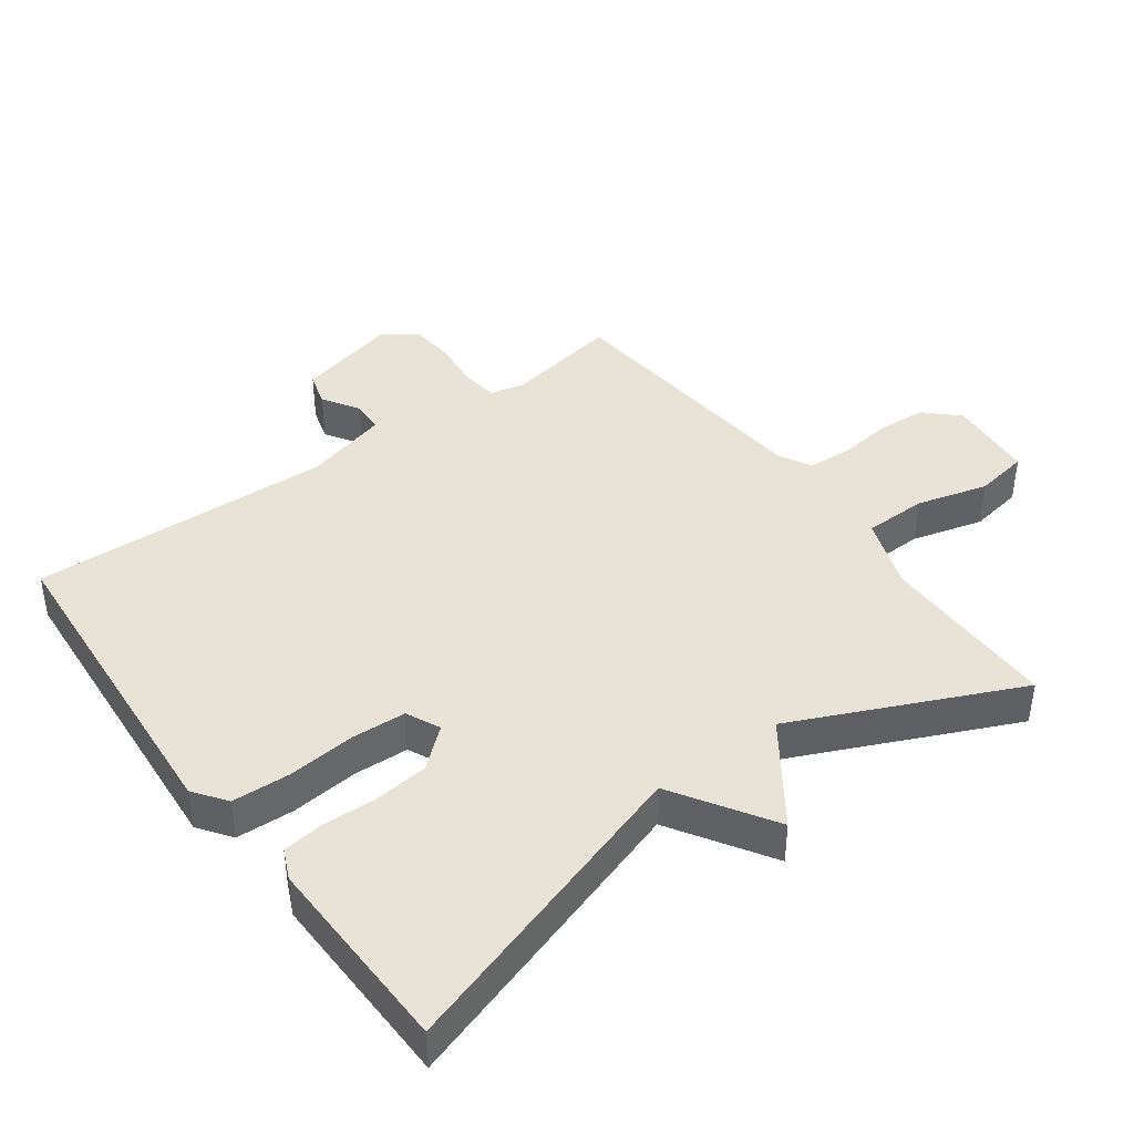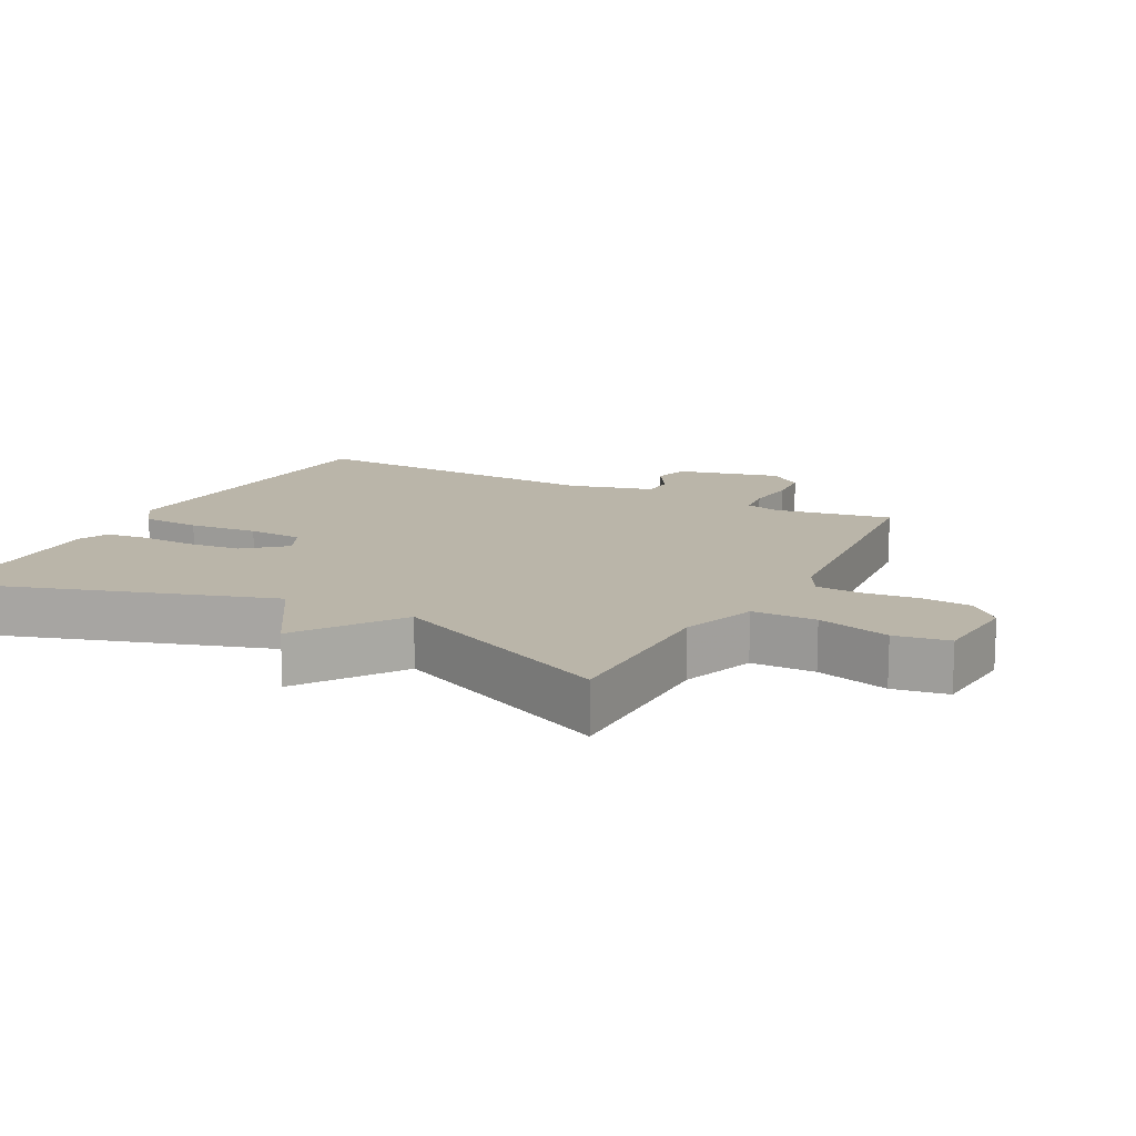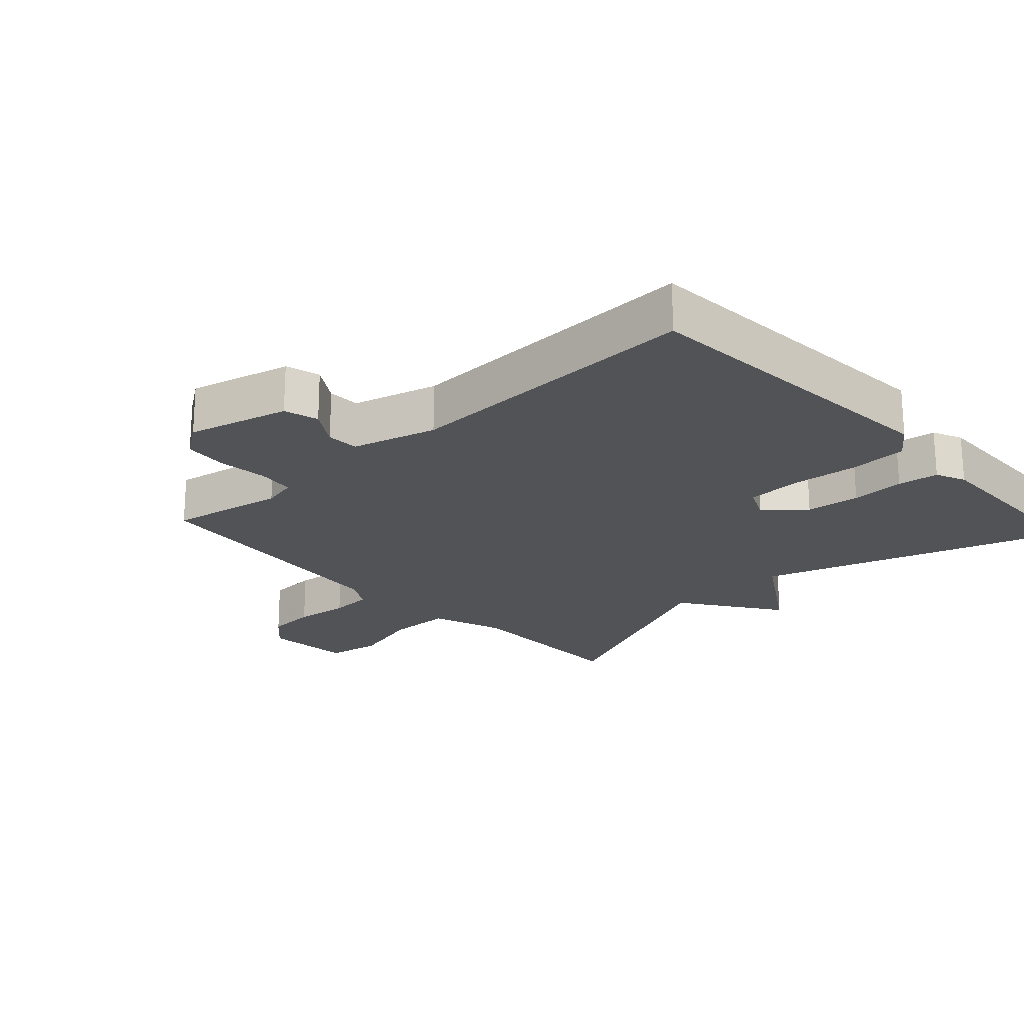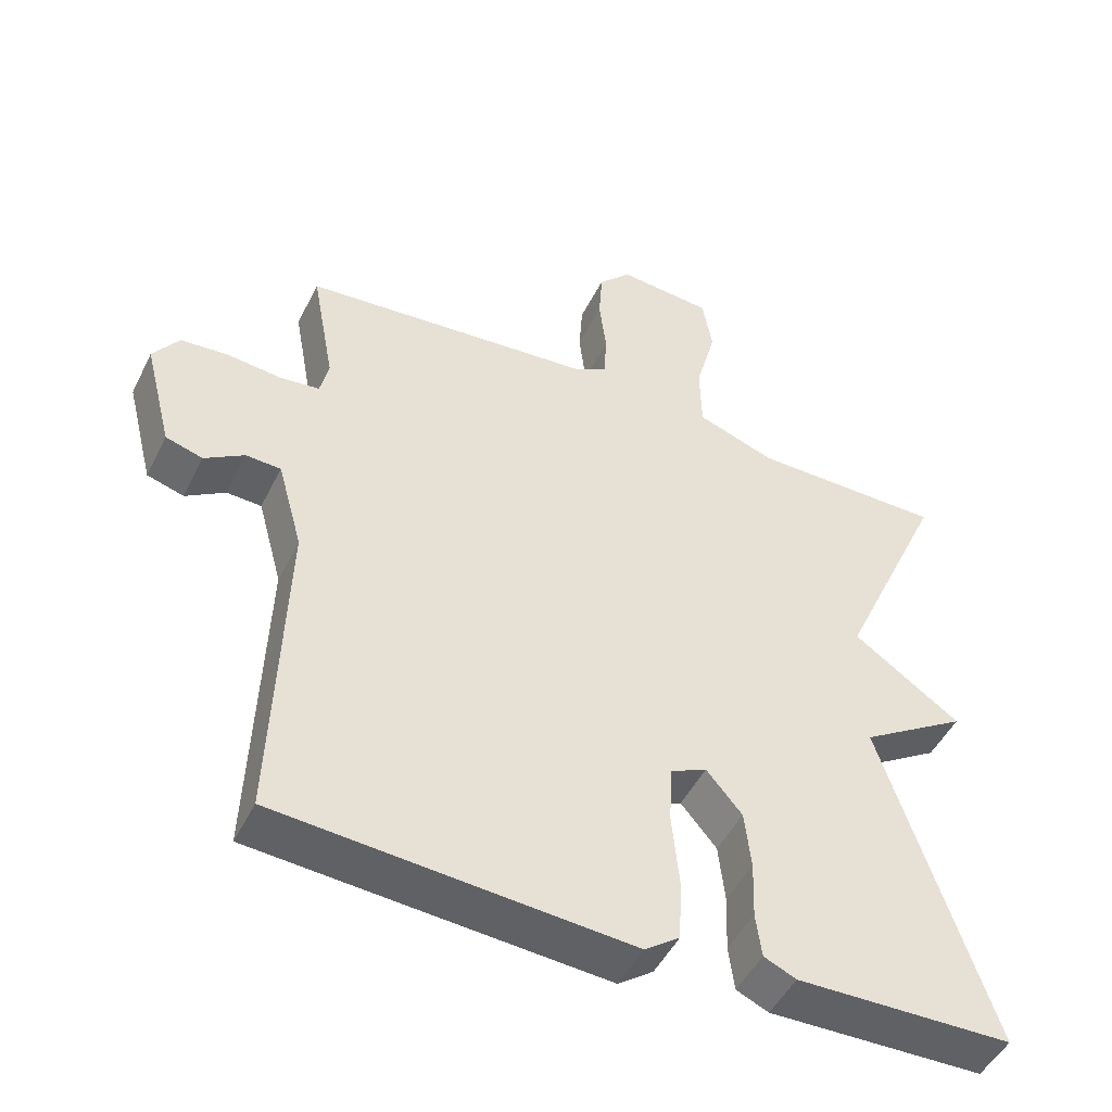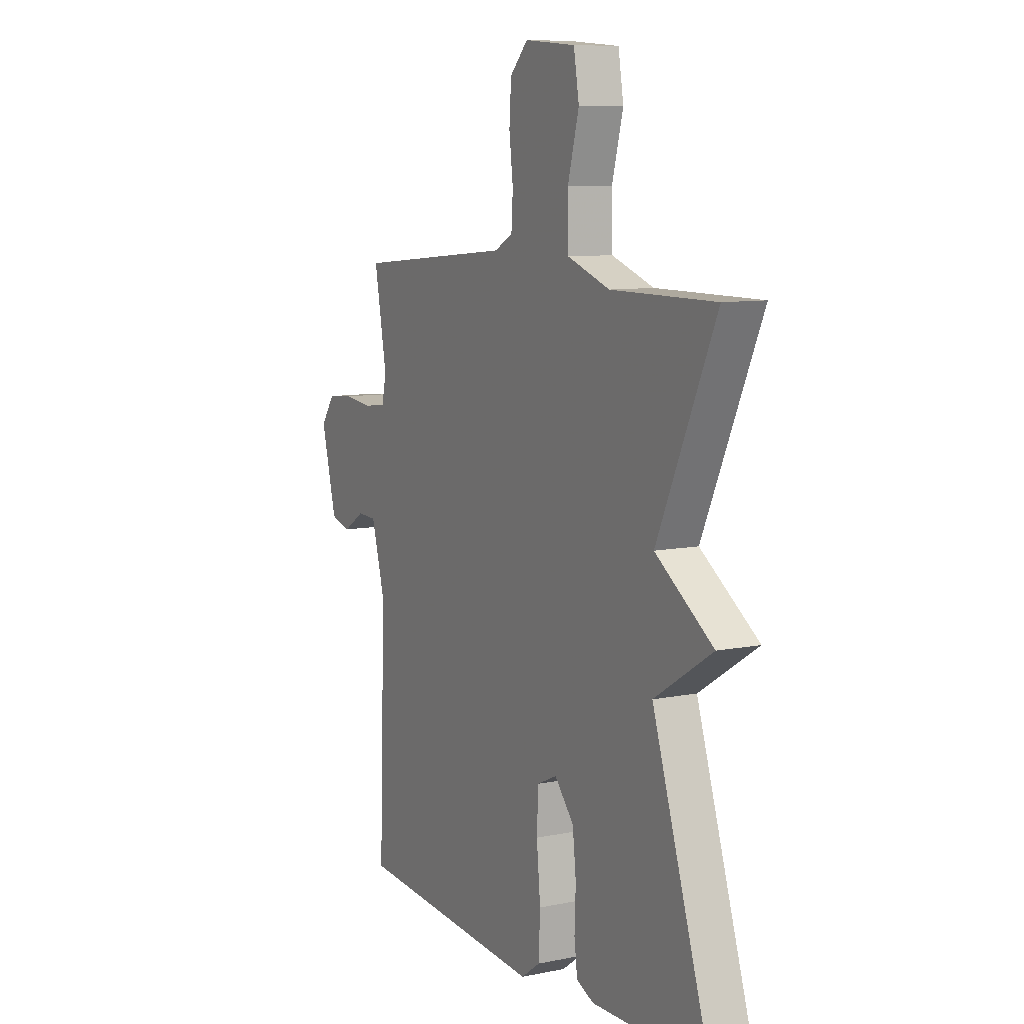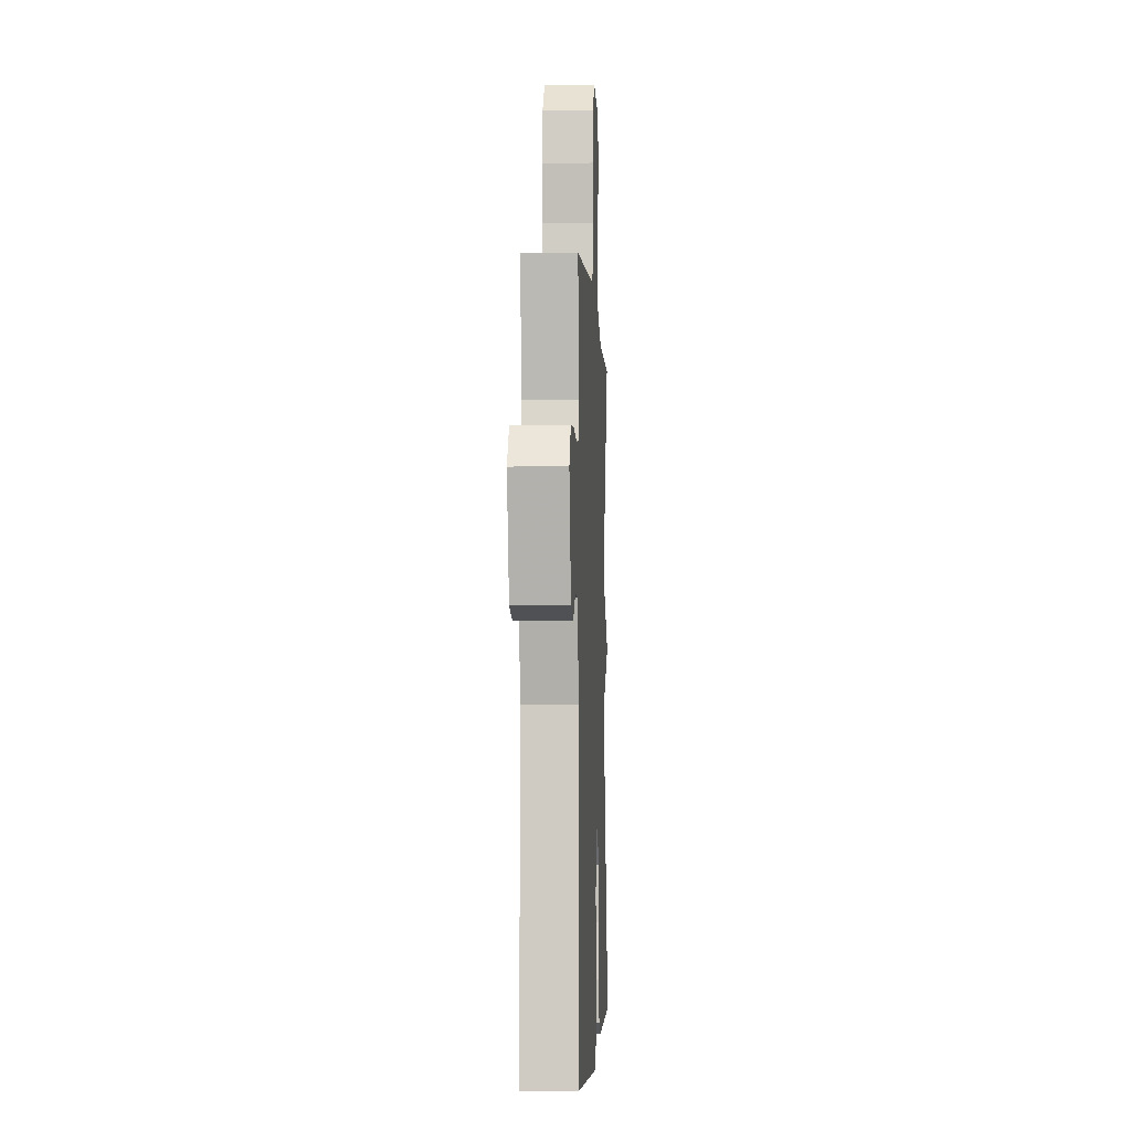
<metadata>
{"format":"obj","ext":"obj","renderer":"f3d","projection":"perspective","resolution":1024,"background":"white","views":[{"elev":41.4,"azim":-126.1,"up":"+Y"},{"elev":13.7,"azim":-62.1,"up":"+Y"},{"elev":-21.7,"azim":132.7,"up":"+Y"},{"elev":-48.5,"azim":154.4,"up":"+Z"},{"elev":9.1,"azim":-118.4,"up":"+Z"},{"elev":-4.0,"azim":92.9,"up":"+Z"}]}
</metadata>
<code>
v 0.5 0.07 0.5
v 0.468 0.07 0.326
v 0.48 0.07 0.274
v 0.536 0.07 0.267
v 0.611 0.07 0.275
v 0.678 0.07 0.269
v 0.714 0.07 0.218
v 0.675 0.07 0.065
v 0.623 0.07 0.05
v 0.568 0.07 0.085
v 0.519 0.07 0.083
v 0.484 0.07 -0.044
v 0.5 0.07 -0.5
v 0.009 0.07 -0.535
v -0.04 0.07 -0.499
v -0.044 0.07 -0.412
v -0.034 0.07 -0.309
v -0.038 0.07 -0.227
v -0.089 0.07 -0.203
v -0.139 0.07 -0.262
v -0.148 0.07 -0.344
v -0.145 0.07 -0.425
v -0.153 0.07 -0.487
v -0.198 0.07 -0.507
v -0.5 0.07 -0.5
v -0.349 0.07 -0.035
v -0.499 0.07 0.06
v -0.349 0.07 0.165
v -0.5 0.07 0.5
v -0.23 0.07 0.5
v -0.12 0.07 0.539
v -0.118 0.07 0.634
v -0.147 0.07 0.742
v -0.133 0.07 0.823
v -0.001 0.07 0.834
v 0.045 0.07 0.786
v 0.05 0.07 0.711
v 0.04 0.07 0.629
v 0.044 0.07 0.564
v 0.091 0.07 0.538
v 0.5 0 0.5
v 0.468 0 0.326
v 0.48 0 0.274
v 0.536 0 0.267
v 0.611 0 0.275
v 0.678 0 0.269
v 0.714 0 0.218
v 0.675 0 0.065
v 0.623 0 0.05
v 0.568 0 0.085
v 0.519 0 0.083
v 0.484 0 -0.044
v 0.5 0 -0.5
v 0.009 0 -0.535
v -0.04 0 -0.499
v -0.044 0 -0.412
v -0.034 0 -0.309
v -0.038 0 -0.227
v -0.089 0 -0.203
v -0.139 0 -0.262
v -0.148 0 -0.344
v -0.145 0 -0.425
v -0.153 0 -0.487
v -0.198 0 -0.507
v -0.5 0 -0.5
v -0.349 0 -0.035
v -0.499 0 0.06
v -0.349 0 0.165
v -0.5 0 0.5
v -0.23 0 0.5
v -0.12 0 0.539
v -0.118 0 0.634
v -0.147 0 0.742
v -0.133 0 0.823
v -0.001 0 0.834
v 0.045 0 0.786
v 0.05 0 0.711
v 0.04 0 0.629
v 0.044 0 0.564
v 0.091 0 0.538
f 36 37 38
f 35 36 38
f 34 35 38
f 33 34 38
f 32 33 38
f 31 32 38 39
f 30 31 39 40
f 28 29 30
f 26 27 28
f 40 1 2
f 30 40 2
f 28 30 2
f 26 28 2
f 24 25 26
f 23 24 26
f 22 23 26
f 21 22 26
f 15 16 17
f 14 15 17
f 13 14 17
f 12 13 17
f 11 12 17 18
f 8 9 10
f 7 8 10
f 6 7 10
f 5 6 10
f 4 5 10
f 3 4 10 11
f 11 18 19
f 3 11 19
f 2 3 19
f 20 21 26
f 19 20 26
f 2 19 26
f 78 77 76
f 78 76 75
f 78 75 74
f 78 74 73
f 78 73 72
f 79 78 72 71
f 80 79 71 70
f 70 69 68
f 68 67 66
f 42 41 80
f 42 80 70
f 42 70 68
f 42 68 66
f 66 65 64
f 66 64 63
f 66 63 62
f 66 62 61
f 57 56 55
f 57 55 54
f 57 54 53
f 57 53 52
f 58 57 52 51
f 50 49 48
f 50 48 47
f 50 47 46
f 50 46 45
f 50 45 44
f 51 50 44 43
f 59 58 51
f 59 51 43
f 59 43 42
f 66 61 60
f 66 60 59
f 66 59 42
f 1 41 42 2
f 2 42 43 3
f 3 43 44 4
f 4 44 45 5
f 5 45 46 6
f 6 46 47 7
f 7 47 48 8
f 8 48 49 9
f 9 49 50 10
f 10 50 51 11
f 11 51 52 12
f 12 52 53 13
f 13 53 54 14
f 14 54 55 15
f 15 55 56 16
f 16 56 57 17
f 17 57 58 18
f 18 58 59 19
f 19 59 60 20
f 20 60 61 21
f 21 61 62 22
f 22 62 63 23
f 23 63 64 24
f 24 64 65 25
f 25 65 66 26
f 26 66 67 27
f 27 67 68 28
f 28 68 69 29
f 29 69 70 30
f 30 70 71 31
f 31 71 72 32
f 32 72 73 33
f 33 73 74 34
f 34 74 75 35
f 35 75 76 36
f 36 76 77 37
f 37 77 78 38
f 38 78 79 39
f 39 79 80 40
f 40 80 41 1

</code>
